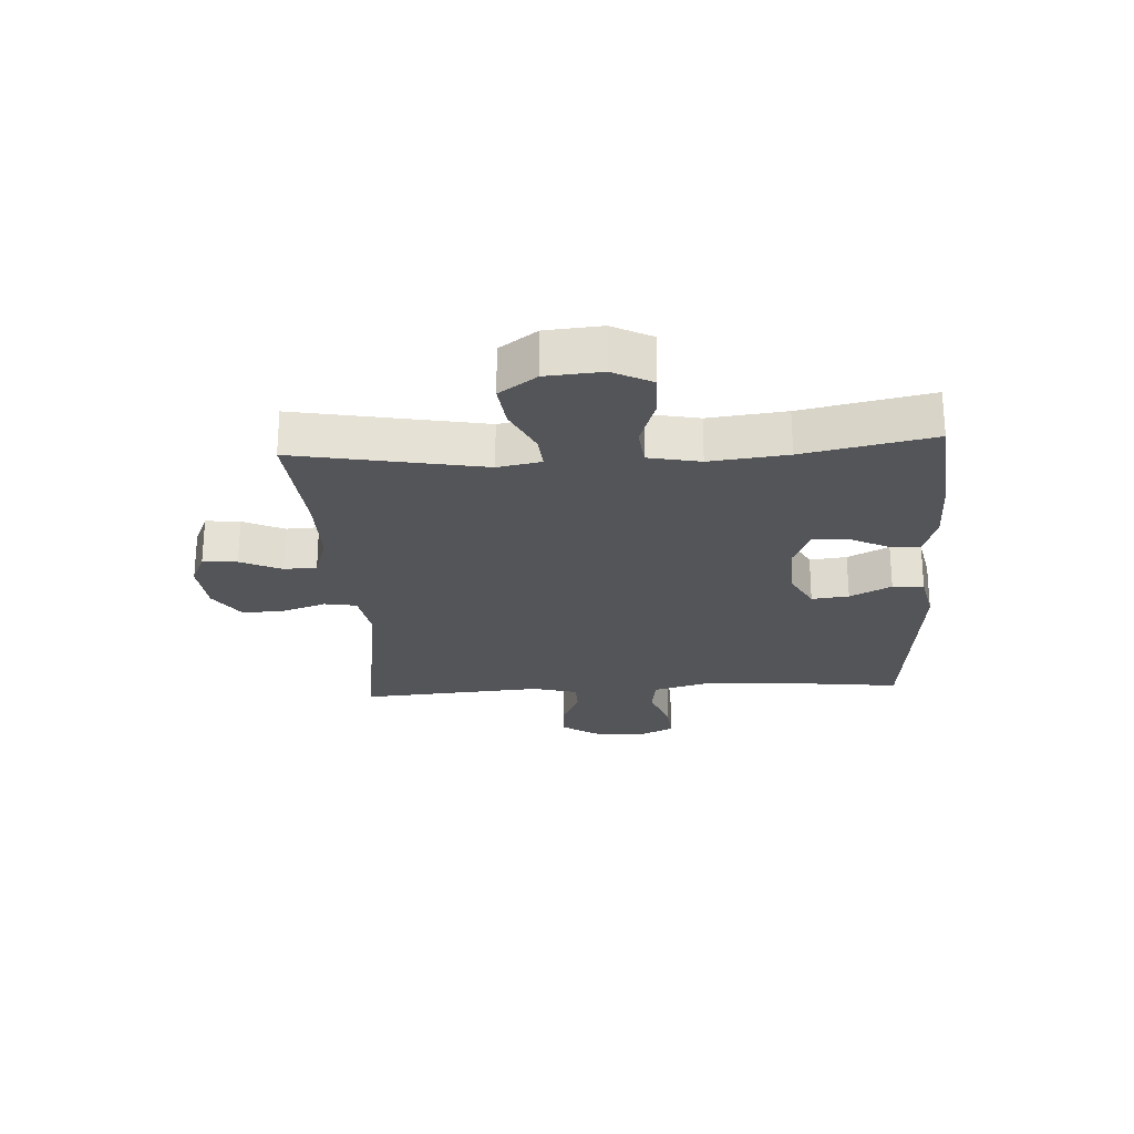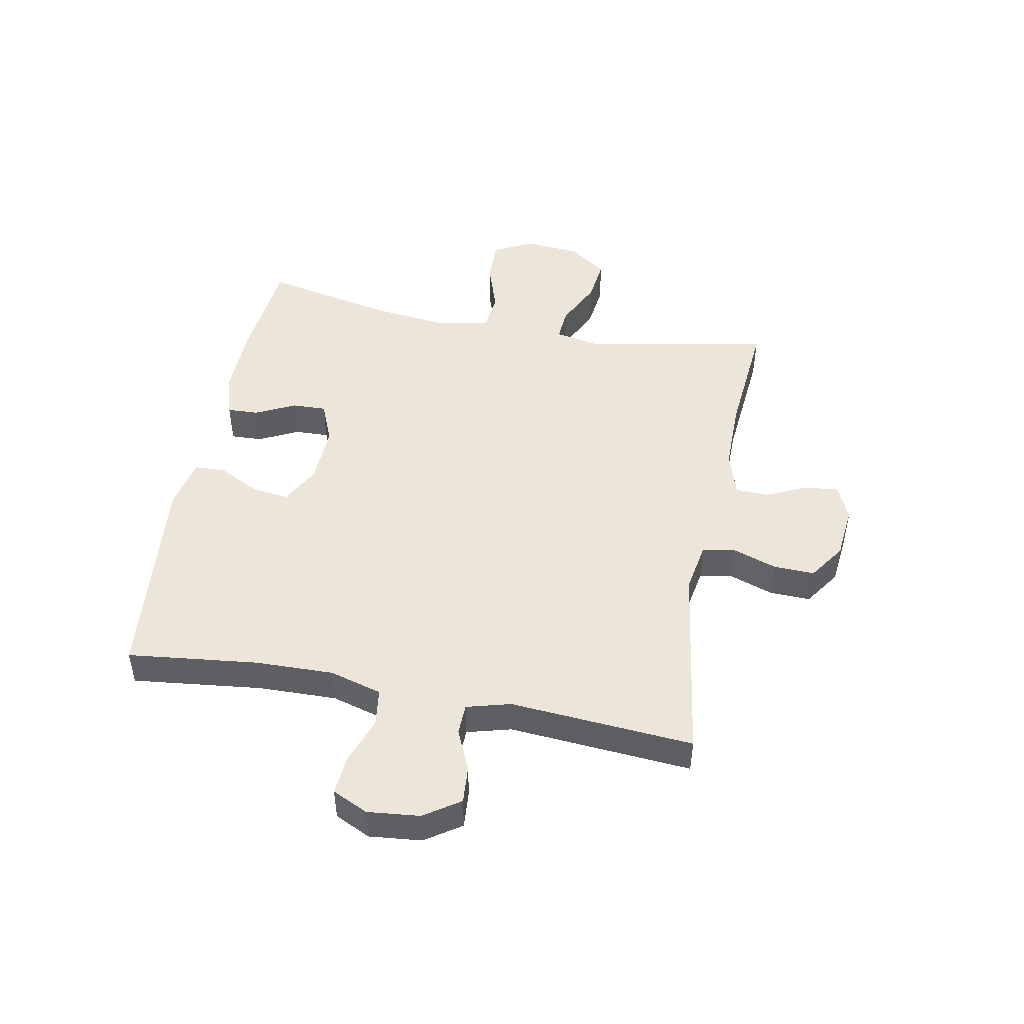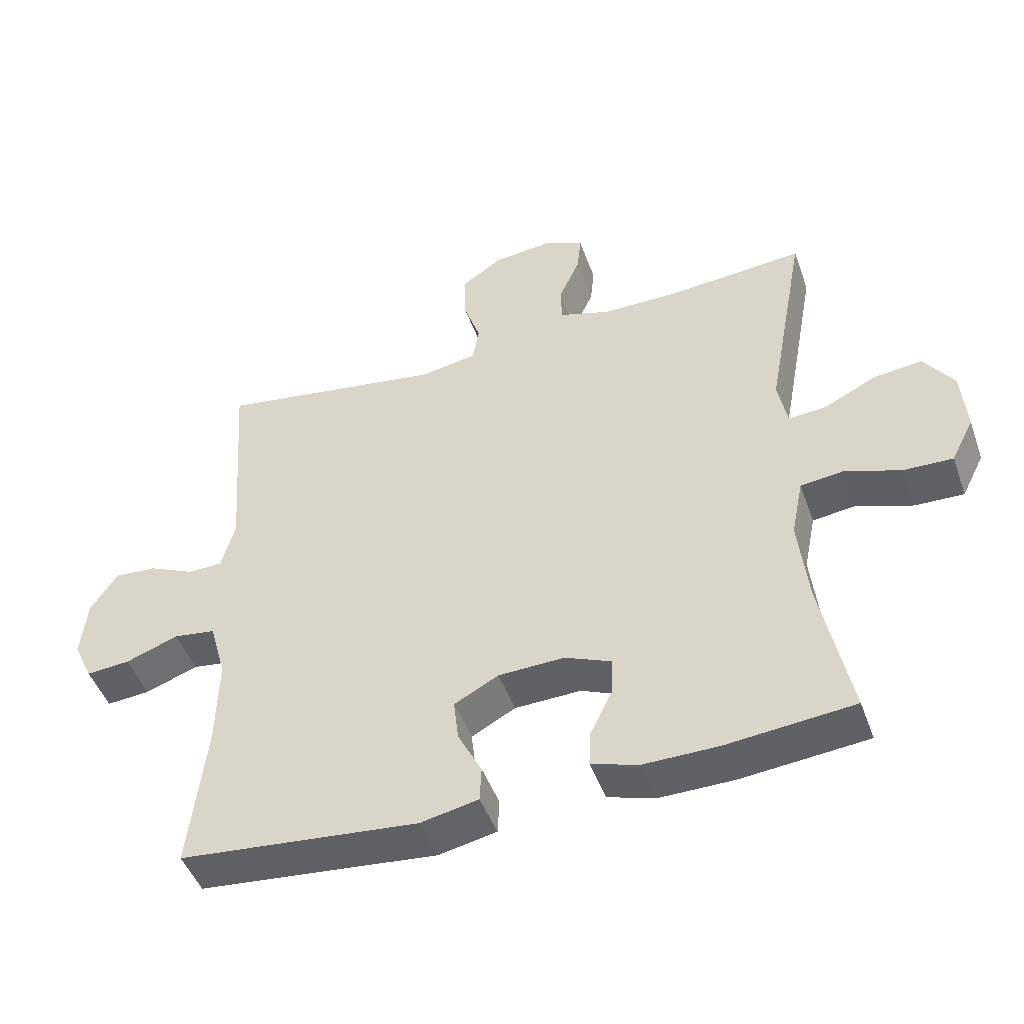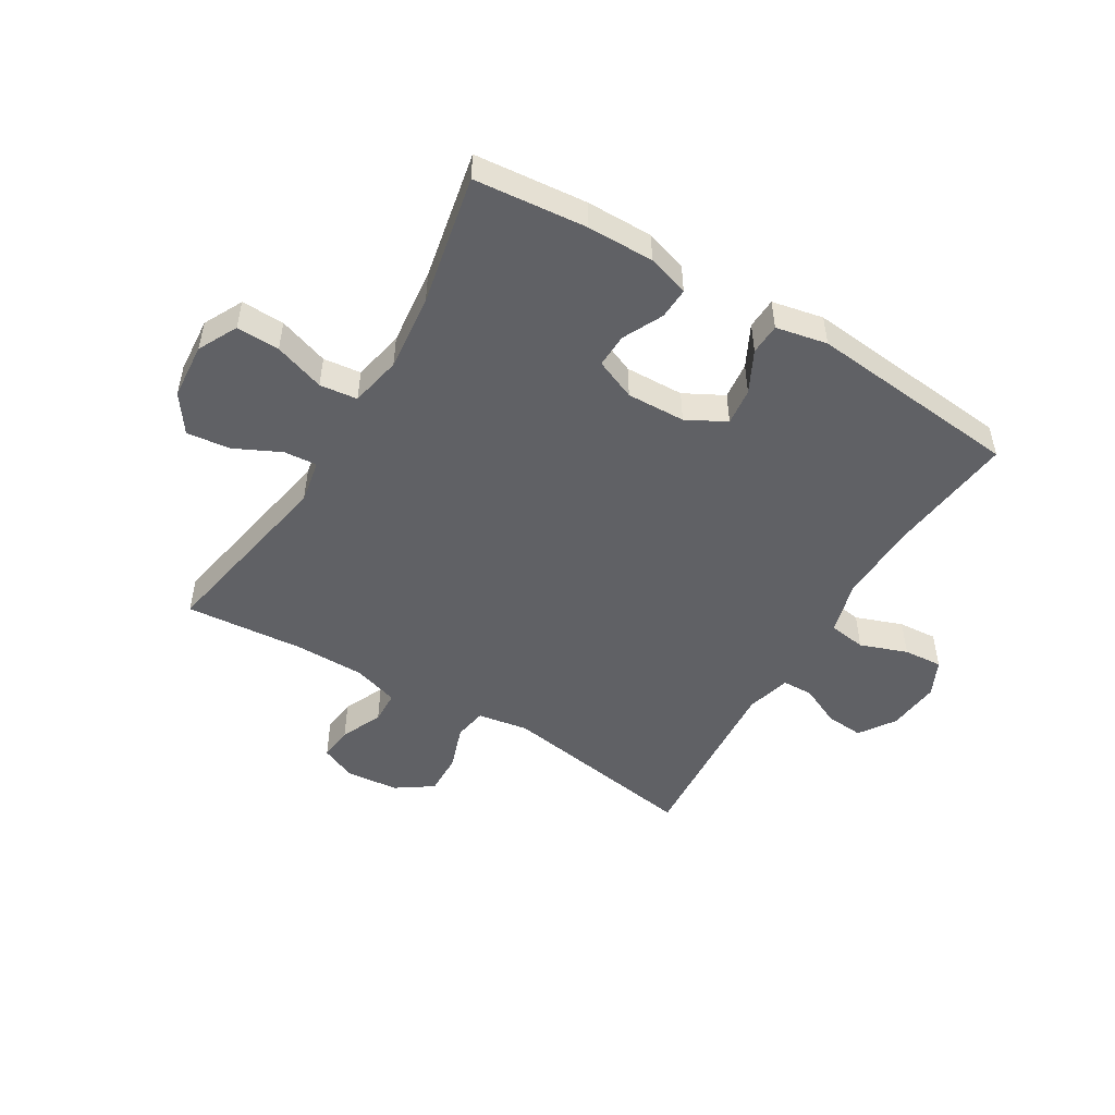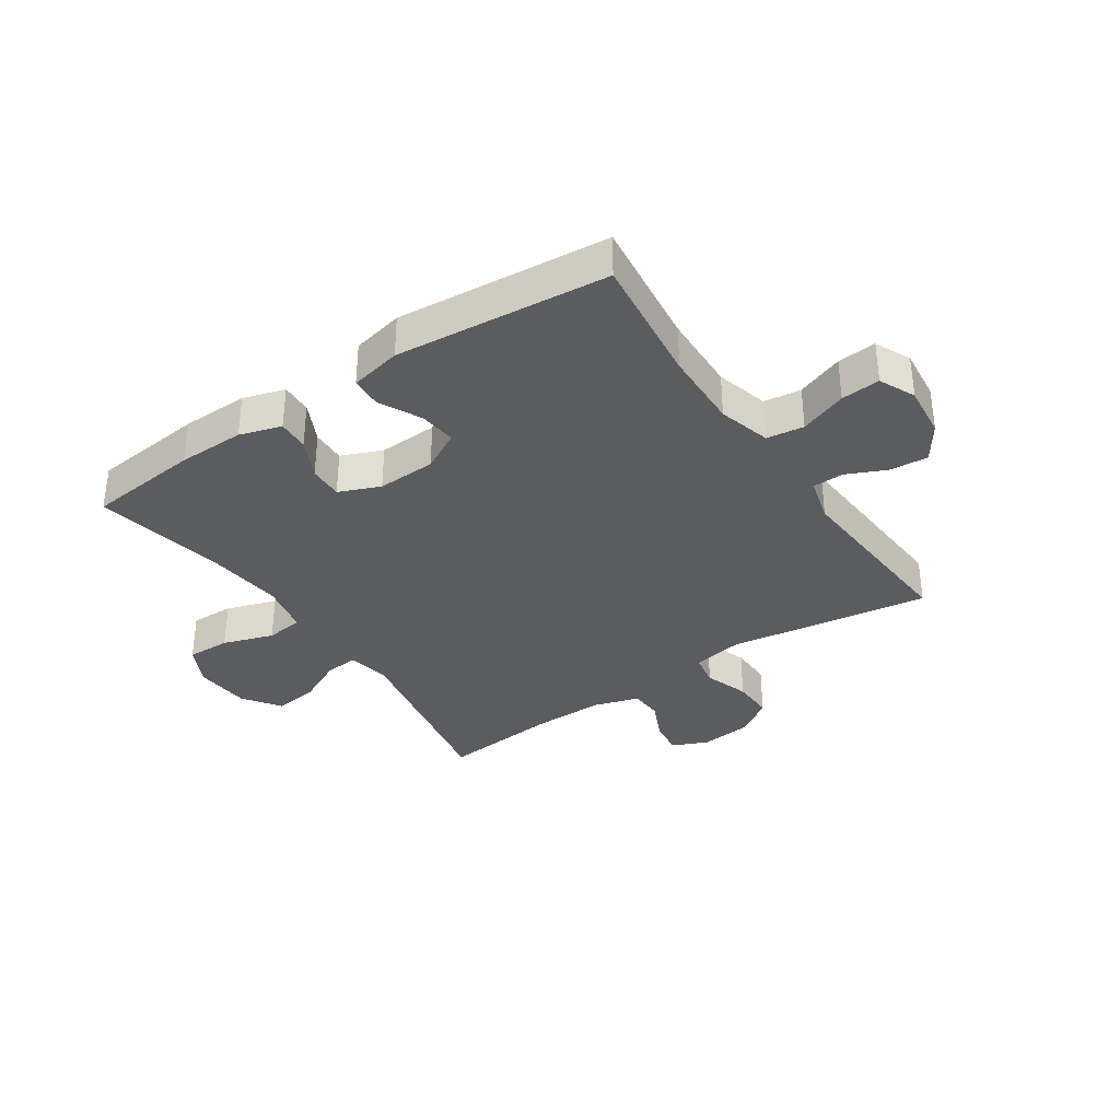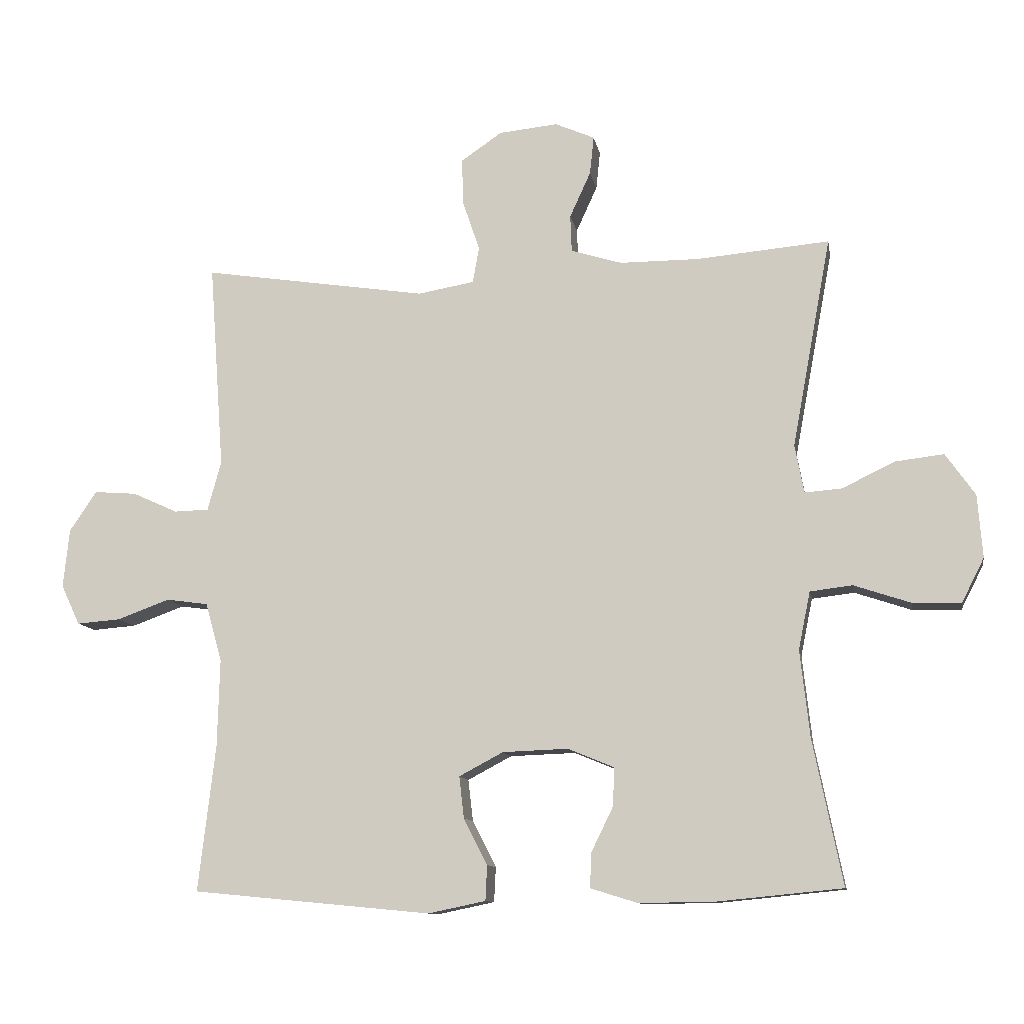
<metadata>
{"format":"obj","ext":"obj","renderer":"f3d","projection":"perspective","resolution":1024,"background":"white","views":[{"elev":-24.8,"azim":93.4,"up":"+Y"},{"elev":48.3,"azim":-79.1,"up":"+Y"},{"elev":-46.9,"azim":19.3,"up":"+Z"},{"elev":-50.3,"azim":148.9,"up":"+Y"},{"elev":-35.0,"azim":-146.0,"up":"+Y"},{"elev":-10.8,"azim":9.8,"up":"+Z"}]}
</metadata>
<code>
o path4566
v -0.4727 0.0375 0.1548
v -0.4937 0.0375 0.07819
v -0.5469 0.0375 0.07655
v -0.617 0.0375 0.1083
v -0.6824 0.0375 0.1133
v -0.7242 0.0375 0.05105
v -0.7337 0.0375 -0.03997
v -0.7047 0.0375 -0.1017
v -0.6372 0.0375 -0.09634
v -0.5558 0.0375 -0.06662
v -0.4912 0.0375 -0.07552
v -0.4659 0.0375 -0.1662
v -0.4694 0.0375 -0.3021
v -0.4958 0.0375 -0.528
v -0.1272 0.0375 -0.5631
v -0.0382 0.0375 -0.5446
v -0.03557 0.0375 -0.4906
v -0.07213 0.0375 -0.419
v -0.07954 0.0375 -0.3547
v -0.0115 0.0375 -0.3183
v 0.09007 0.0375 -0.3146
v 0.1612 0.0375 -0.344
v 0.1592 0.0375 -0.4031
v 0.1255 0.0375 -0.4719
v 0.1229 0.0375 -0.5262
v 0.1953 0.0375 -0.5485
v 0.3108 0.0375 -0.5473
v 0.5061 0.0375 -0.528
v 0.4606 0.0375 -0.3042
v 0.4458 0.0375 -0.1697
v 0.4641 0.0375 -0.08046
v 0.5293 0.0375 -0.07256
v 0.6168 0.0375 -0.1018
v 0.6919 0.0375 -0.1039
v 0.7267 0.0375 -0.03573
v 0.7191 0.0375 0.0617
v 0.6734 0.0375 0.1264
v 0.598 0.0375 0.1174
v 0.5174 0.0375 0.07827
v 0.46 0.0375 0.07367
v 0.4459 0.0375 0.1485
v 0.5061 0.0375 0.4737
v 0.3011 0.0375 0.4556
v 0.1788 0.0375 0.4555
v 0.09988 0.0375 0.4798
v 0.09767 0.0375 0.5369
v 0.1301 0.0375 0.6079
v 0.1364 0.0375 0.6672
v 0.07517 0.0375 0.6937
v -0.01578 0.0375 0.6846
v -0.07914 0.0375 0.6412
v -0.0772 0.0375 0.5694
v -0.05089 0.0375 0.492
v -0.06079 0.0375 0.4361
v -0.1484 0.0375 0.4209
v -0.4958 0.0375 0.4737
v -0.4727 -0.0375 0.1548
v -0.4937 -0.0375 0.07819
v -0.5469 -0.0375 0.07655
v -0.617 -0.0375 0.1083
v -0.6824 -0.0375 0.1133
v -0.7242 -0.0375 0.05105
v -0.7337 -0.0375 -0.03997
v -0.7047 -0.0375 -0.1017
v -0.6372 -0.0375 -0.09634
v -0.5558 -0.0375 -0.06662
v -0.4912 -0.0375 -0.07552
v -0.4659 -0.0375 -0.1662
v -0.4694 -0.0375 -0.3021
v -0.4958 -0.0375 -0.528
v -0.1272 -0.0375 -0.5631
v -0.0382 -0.0375 -0.5446
v -0.03557 -0.0375 -0.4906
v -0.07213 -0.0375 -0.419
v -0.07954 -0.0375 -0.3547
v -0.0115 -0.0375 -0.3183
v 0.09007 -0.0375 -0.3146
v 0.1612 -0.0375 -0.344
v 0.1592 -0.0375 -0.4031
v 0.1255 -0.0375 -0.4719
v 0.1229 -0.0375 -0.5262
v 0.1953 -0.0375 -0.5485
v 0.3108 -0.0375 -0.5473
v 0.5061 -0.0375 -0.528
v 0.4606 -0.0375 -0.3042
v 0.4458 -0.0375 -0.1697
v 0.4641 -0.0375 -0.08046
v 0.5293 -0.0375 -0.07256
v 0.6168 -0.0375 -0.1018
v 0.6919 -0.0375 -0.1039
v 0.7267 -0.0375 -0.03573
v 0.7191 -0.0375 0.0617
v 0.6734 -0.0375 0.1264
v 0.598 -0.0375 0.1174
v 0.5174 -0.0375 0.07827
v 0.46 -0.0375 0.07367
v 0.4459 -0.0375 0.1485
v 0.5061 -0.0375 0.4737
v 0.3011 -0.0375 0.4556
v 0.1788 -0.0375 0.4555
v 0.09988 -0.0375 0.4798
v 0.09767 -0.0375 0.5369
v 0.1301 -0.0375 0.6079
v 0.1364 -0.0375 0.6672
v 0.07517 -0.0375 0.6937
v -0.01578 -0.0375 0.6846
v -0.07914 -0.0375 0.6412
v -0.0772 -0.0375 0.5694
v -0.05089 -0.0375 0.492
v -0.06079 -0.0375 0.4361
v -0.1484 -0.0375 0.4209
v -0.4958 -0.0375 0.4737
v 0.1364 0.0375 0.6672
v 0.1364 0.0375 0.6672
v 0.07517 0.0375 0.6937
v -0.01578 0.0375 0.6846
v -0.07914 0.0375 0.6412
v 0.1301 0.0375 0.6079
v -0.0772 0.0375 0.5694
v 0.09767 0.0375 0.5369
v -0.05089 0.0375 0.492
v 0.09988 0.0375 0.4798
v 0.09988 0.0375 0.4798
v -0.06079 0.0375 0.4361
v -0.06079 0.0375 0.4361
v 0.1788 0.0375 0.4555
v 0.5061 0.0375 0.4737
v 0.5061 0.0375 0.4737
v 0.3011 0.0375 0.4556
v -0.1484 0.0375 0.4209
v -0.4958 0.0375 0.4737
v -0.4958 0.0375 0.4737
v -0.4727 0.0375 0.1548
v 0.4459 0.0375 0.1485
v -0.4937 0.0375 0.07819
v -0.4937 0.0375 0.07819
v 0.46 0.0375 0.07367
v 0.46 0.0375 0.07367
v 0.7191 0.0375 0.0617
v 0.6734 0.0375 0.1264
v 0.6734 0.0375 0.1264
v 0.598 0.0375 0.1174
v 0.5174 0.0375 0.07827
v -0.617 0.0375 0.1083
v -0.6824 0.0375 0.1133
v -0.6824 0.0375 0.1133
v -0.7242 0.0375 0.05105
v -0.5469 0.0375 0.07655
v 0.7267 0.0375 -0.03573
v -0.7337 0.0375 -0.03997
v 0.6919 0.0375 -0.1039
v 0.6919 0.0375 -0.1039
v -0.7047 0.0375 -0.1017
v -0.7047 0.0375 -0.1017
v -0.5558 0.0375 -0.06662
v -0.4912 0.0375 -0.07552
v -0.4912 0.0375 -0.07552
v -0.6372 0.0375 -0.09634
v 0.6168 0.0375 -0.1018
v 0.5293 0.0375 -0.07256
v 0.4641 0.0375 -0.08046
v 0.4641 0.0375 -0.08046
v -0.4659 0.0375 -0.1662
v 0.4458 0.0375 -0.1697
v -0.4694 0.0375 -0.3021
v 0.4606 0.0375 -0.3042
v -0.0115 0.0375 -0.3183
v 0.09007 0.0375 -0.3146
v 0.1612 0.0375 -0.344
v 0.1612 0.0375 -0.344
v -0.07954 0.0375 -0.3547
v -0.07954 0.0375 -0.3547
v 0.1592 0.0375 -0.4031
v -0.07213 0.0375 -0.419
v 0.1255 0.0375 -0.4719
v -0.03557 0.0375 -0.4906
v 0.5061 0.0375 -0.528
v 0.5061 0.0375 -0.528
v 0.1229 0.0375 -0.5262
v 0.1229 0.0375 -0.5262
v -0.0382 0.0375 -0.5446
v -0.0382 0.0375 -0.5446
v -0.4958 0.0375 -0.528
v -0.4958 0.0375 -0.528
v 0.1953 0.0375 -0.5485
v 0.3108 0.0375 -0.5473
v -0.1272 0.0375 -0.5631
v 0.1364 -0.0375 0.6672
v 0.1364 -0.0375 0.6672
v 0.07517 -0.0375 0.6937
v -0.01578 -0.0375 0.6846
v -0.07914 -0.0375 0.6412
v 0.1301 -0.0375 0.6079
v -0.0772 -0.0375 0.5694
v 0.09767 -0.0375 0.5369
v -0.05089 -0.0375 0.492
v 0.09988 -0.0375 0.4798
v 0.09988 -0.0375 0.4798
v -0.06079 -0.0375 0.4361
v -0.06079 -0.0375 0.4361
v 0.1788 -0.0375 0.4555
v 0.5061 -0.0375 0.4737
v 0.5061 -0.0375 0.4737
v 0.3011 -0.0375 0.4556
v -0.1484 -0.0375 0.4209
v -0.4958 -0.0375 0.4737
v -0.4958 -0.0375 0.4737
v -0.4727 -0.0375 0.1548
v 0.4459 -0.0375 0.1485
v -0.4937 -0.0375 0.07819
v -0.4937 -0.0375 0.07819
v 0.46 -0.0375 0.07367
v 0.46 -0.0375 0.07367
v 0.7191 -0.0375 0.0617
v 0.6734 -0.0375 0.1264
v 0.6734 -0.0375 0.1264
v 0.598 -0.0375 0.1174
v 0.5174 -0.0375 0.07827
v -0.617 -0.0375 0.1083
v -0.6824 -0.0375 0.1133
v -0.6824 -0.0375 0.1133
v -0.7242 -0.0375 0.05105
v -0.5469 -0.0375 0.07655
v 0.7267 -0.0375 -0.03573
v -0.7337 -0.0375 -0.03997
v 0.6919 -0.0375 -0.1039
v 0.6919 -0.0375 -0.1039
v -0.7047 -0.0375 -0.1017
v -0.7047 -0.0375 -0.1017
v -0.5558 -0.0375 -0.06662
v -0.4912 -0.0375 -0.07552
v -0.4912 -0.0375 -0.07552
v -0.6372 -0.0375 -0.09634
v 0.6168 -0.0375 -0.1018
v 0.5293 -0.0375 -0.07256
v 0.4641 -0.0375 -0.08046
v 0.4641 -0.0375 -0.08046
v -0.4659 -0.0375 -0.1662
v 0.4458 -0.0375 -0.1697
v -0.4694 -0.0375 -0.3021
v 0.4606 -0.0375 -0.3042
v -0.0115 -0.0375 -0.3183
v 0.09007 -0.0375 -0.3146
v 0.1612 -0.0375 -0.344
v 0.1612 -0.0375 -0.344
v -0.07954 -0.0375 -0.3547
v -0.07954 -0.0375 -0.3547
v 0.1592 -0.0375 -0.4031
v -0.07213 -0.0375 -0.419
v 0.1255 -0.0375 -0.4719
v -0.03557 -0.0375 -0.4906
v 0.5061 -0.0375 -0.528
v 0.5061 -0.0375 -0.528
v 0.1229 -0.0375 -0.5262
v 0.1229 -0.0375 -0.5262
v -0.0382 -0.0375 -0.5446
v -0.0382 -0.0375 -0.5446
v -0.4958 -0.0375 -0.528
v -0.4958 -0.0375 -0.528
v 0.1953 -0.0375 -0.5485
v 0.3108 -0.0375 -0.5473
v -0.1272 -0.0375 -0.5631
f 231 210 230
f 262 240 258
f 262 249 240
f 233 222 225
f 218 235 217
f 244 239 243
f 199 197 196
f 199 201 197
f 242 199 205
f 236 212 243
f 224 214 234
f 196 195 194
f 254 260 250
f 249 262 251
f 235 212 236
f 208 205 206
f 246 242 238
f 243 199 242
f 190 193 188
f 248 241 244
f 204 209 202
f 191 193 190
f 243 239 236
f 242 210 231
f 199 209 201
f 230 210 223
f 242 205 208
f 215 217 214
f 204 201 209
f 233 219 222
f 242 208 210
f 239 244 241
f 223 219 230
f 222 219 220
f 226 224 234
f 252 241 261
f 212 209 243
f 238 242 231
f 250 260 248
f 261 241 248
f 217 234 214
f 233 225 228
f 240 246 238
f 249 246 240
f 197 195 196
f 195 193 191
f 212 235 218
f 260 261 248
f 234 217 235
f 251 262 256
f 194 191 192
f 230 219 233
f 243 209 199
f 194 195 191
f 114 49 105 189
f 49 50 106 105
f 50 51 107 106
f 47 48 104 103
f 51 52 108 107
f 46 47 103 102
f 52 53 109 108
f 123 46 102 198
f 53 125 200 109
f 44 45 101 100
f 128 43 99 203
f 43 44 100 99
f 54 55 111 110
f 55 132 207 111
f 56 1 57 112
f 41 42 98 97
f 1 136 211 57
f 138 41 97 213
f 36 141 216 92
f 37 38 94 93
f 38 39 95 94
f 4 146 221 60
f 5 6 62 61
f 3 4 60 59
f 39 40 96 95
f 2 3 59 58
f 35 36 92 91
f 6 7 63 62
f 152 35 91 227
f 7 154 229 63
f 10 157 232 66
f 9 10 66 65
f 8 9 65 64
f 33 34 90 89
f 32 33 89 88
f 162 32 88 237
f 11 12 68 67
f 30 31 87 86
f 12 13 69 68
f 29 30 86 85
f 20 21 77 76
f 21 170 245 77
f 172 20 76 247
f 22 23 79 78
f 18 19 75 74
f 23 24 80 79
f 17 18 74 73
f 178 29 85 253
f 24 180 255 80
f 182 17 73 257
f 13 184 259 69
f 25 26 82 81
f 27 28 84 83
f 26 27 83 82
f 15 16 72 71
f 14 15 71 70
f 156 155 135
f 187 183 165
f 187 165 174
f 158 150 147
f 143 142 160
f 169 168 164
f 124 121 122
f 124 122 126
f 167 130 124
f 161 168 137
f 149 159 139
f 121 119 120
f 179 175 185
f 174 176 187
f 160 161 137
f 133 131 130
f 171 163 167
f 168 167 124
f 115 113 118
f 173 169 166
f 129 127 134
f 116 115 118
f 168 161 164
f 167 156 135
f 124 126 134
f 155 148 135
f 167 133 130
f 140 139 142
f 129 134 126
f 158 147 144
f 167 135 133
f 164 166 169
f 148 155 144
f 147 145 144
f 151 159 149
f 177 186 166
f 137 168 134
f 163 156 167
f 175 173 185
f 186 173 166
f 142 139 159
f 158 153 150
f 165 163 171
f 174 165 171
f 122 121 120
f 120 116 118
f 137 143 160
f 185 173 186
f 159 160 142
f 176 181 187
f 119 117 116
f 155 158 144
f 168 124 134
f 119 116 120

</code>
